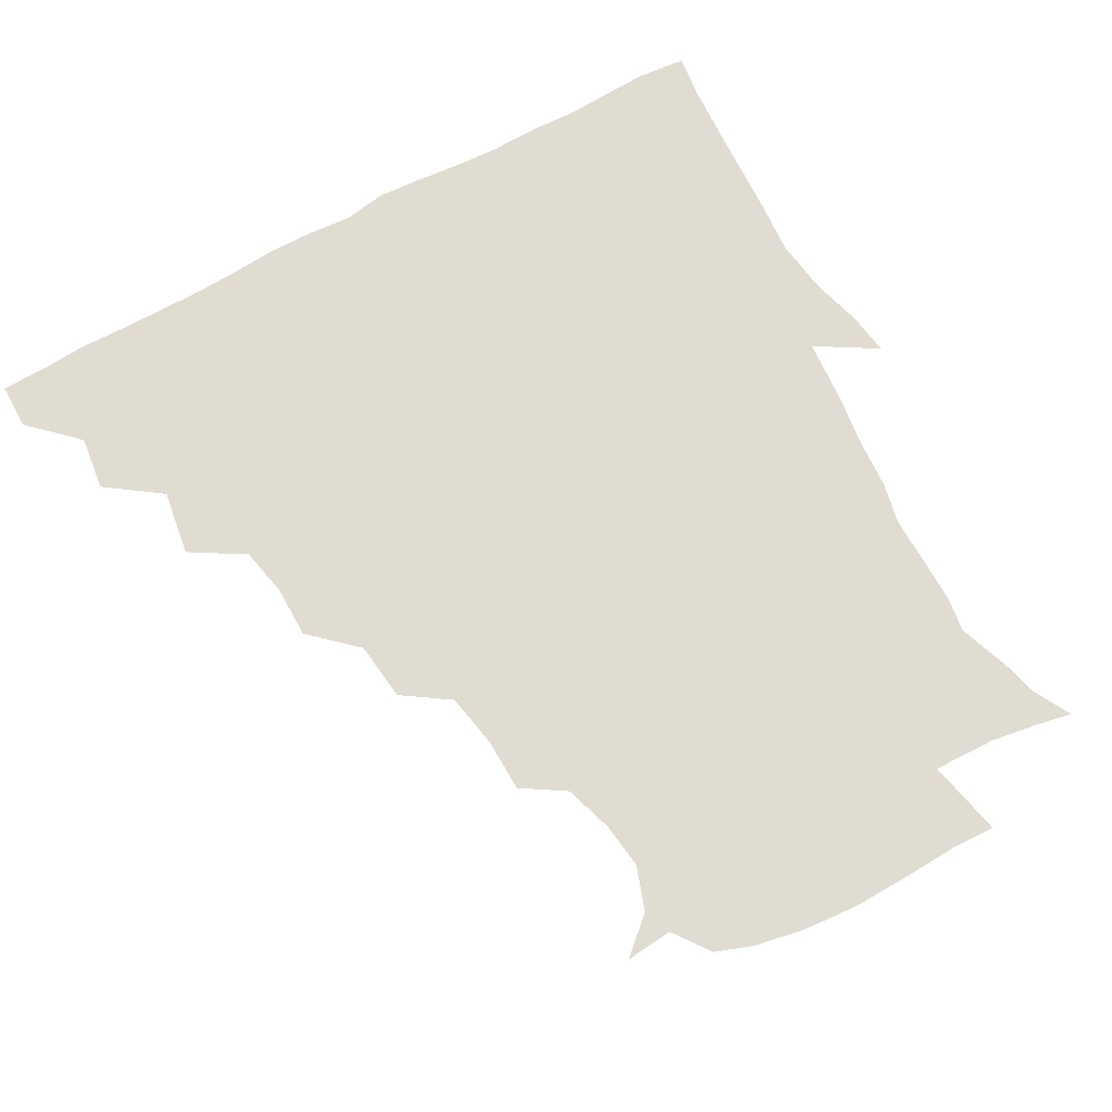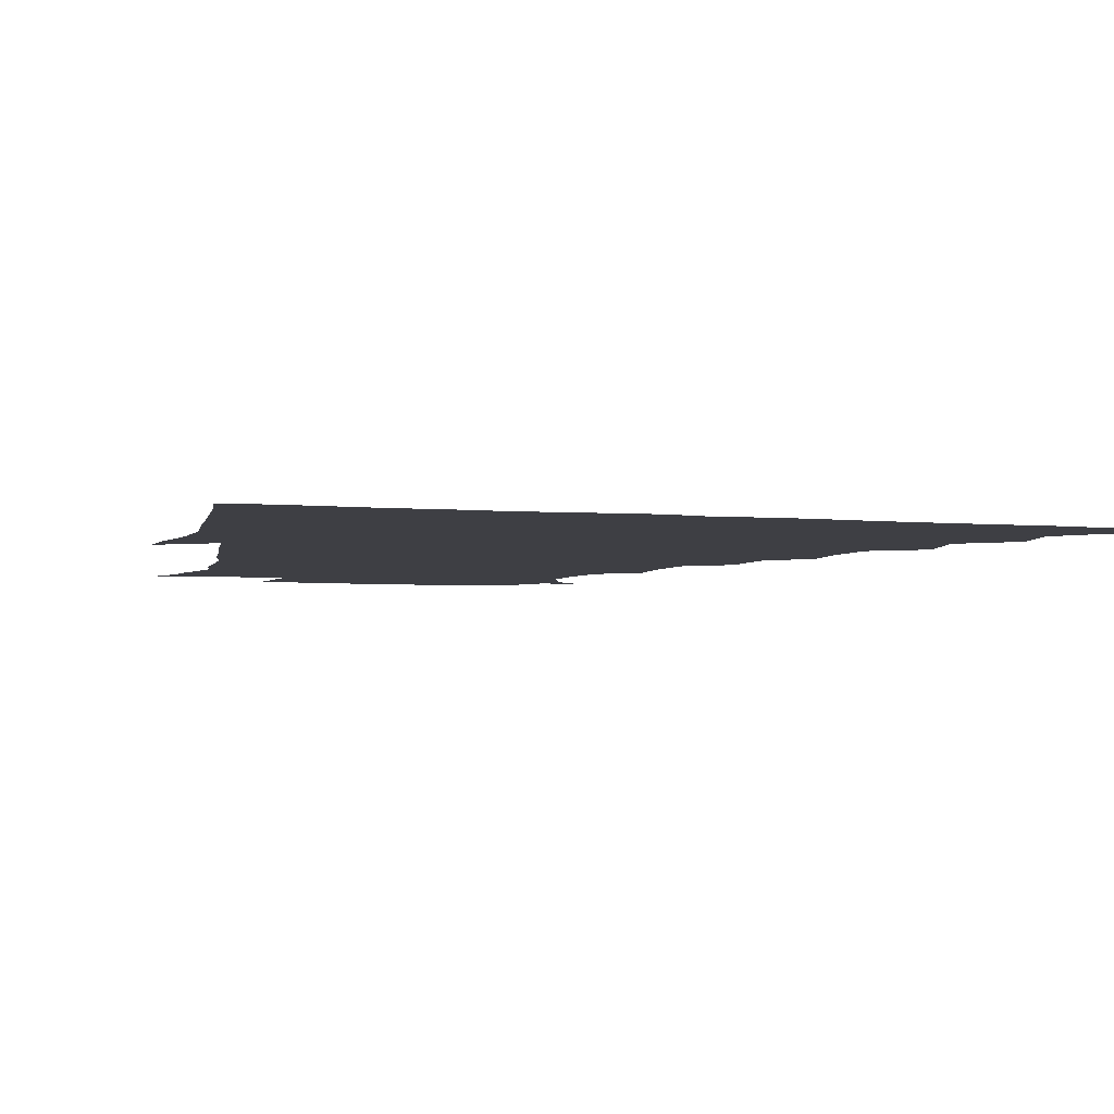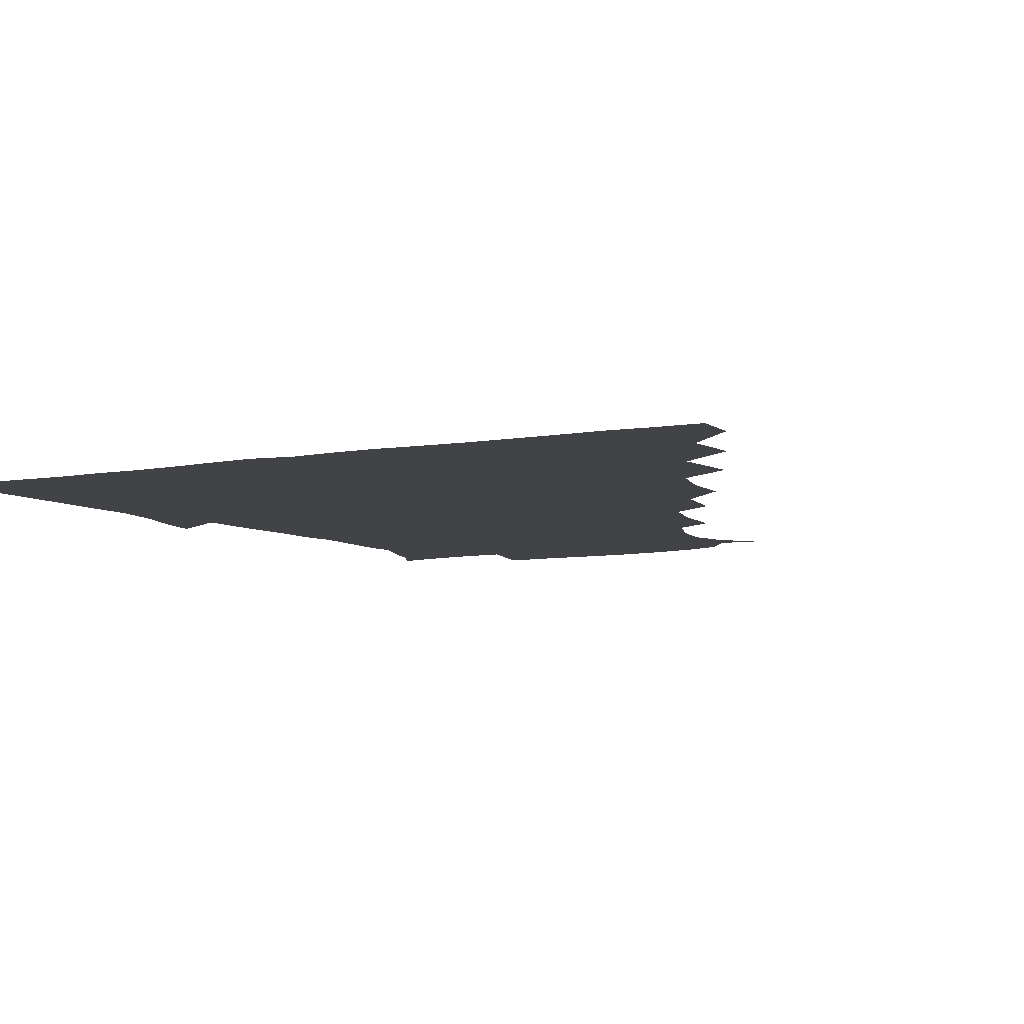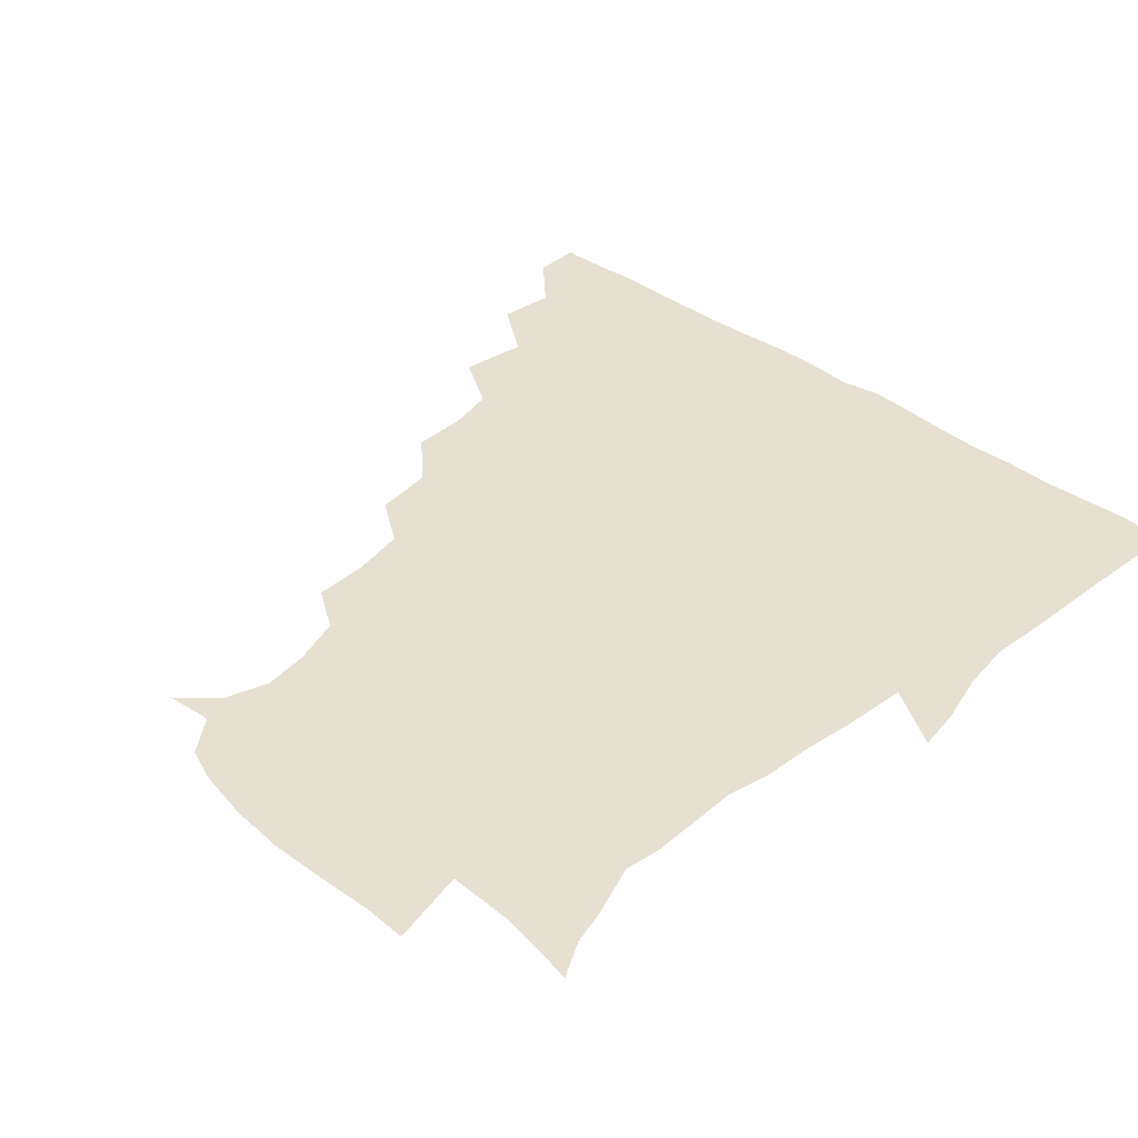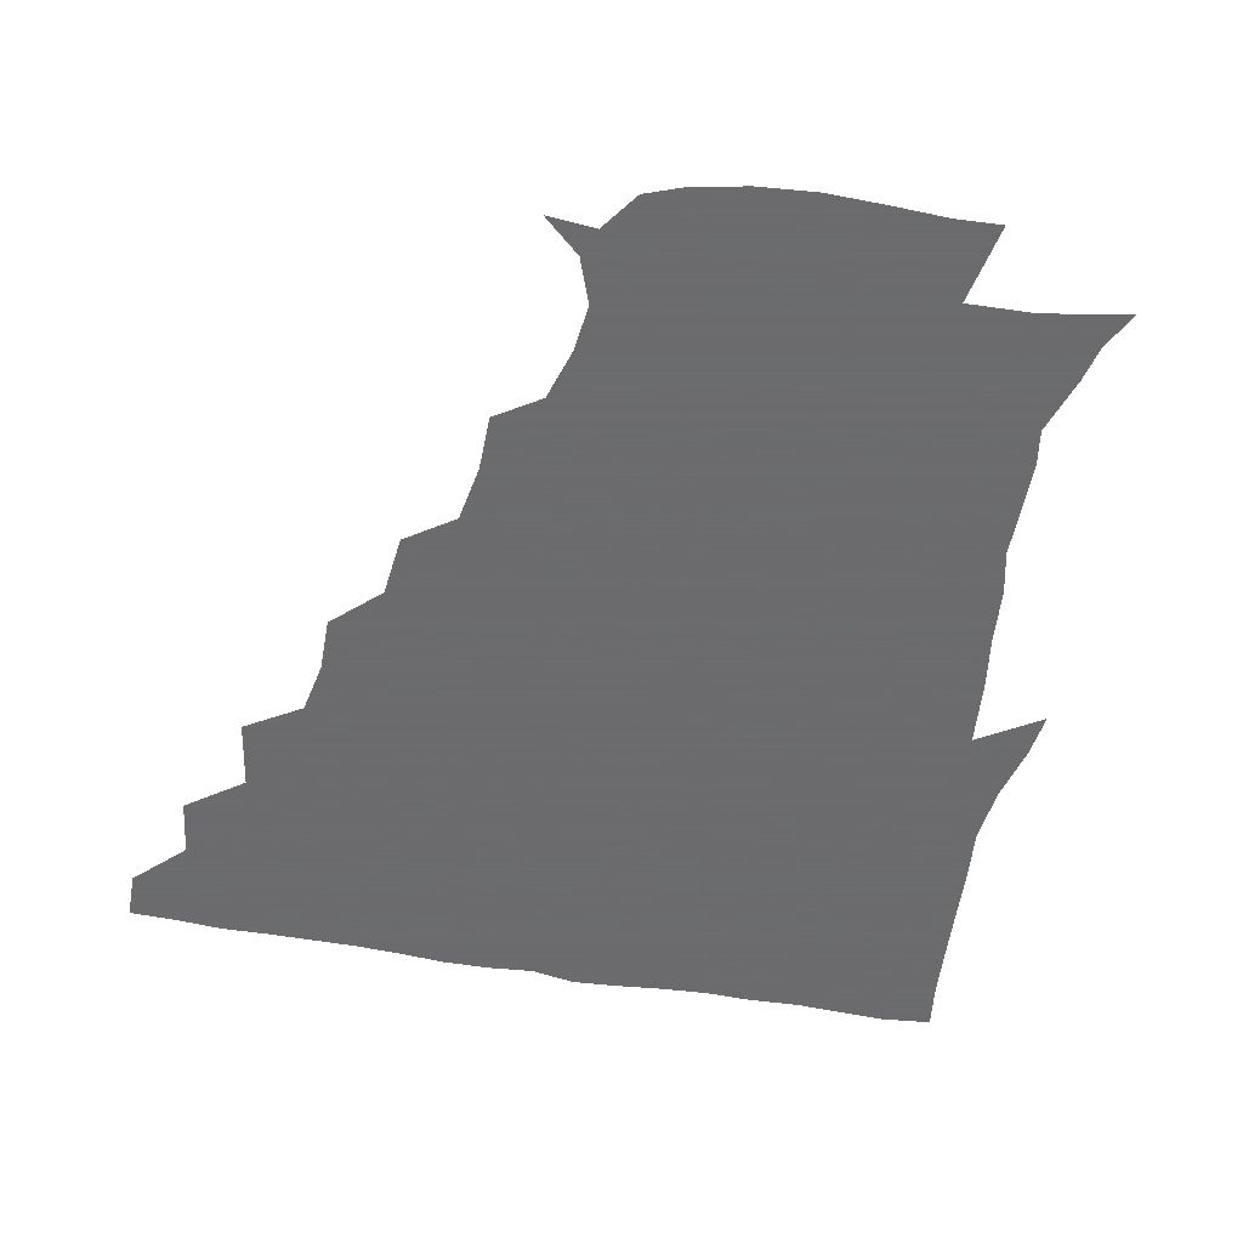
<metadata>
{"format":"obj","ext":"obj","renderer":"f3d","projection":"perspective","resolution":1024,"background":"white","views":[{"elev":69.3,"azim":-29.2,"up":"+Z"},{"elev":-4.5,"azim":164.2,"up":"+Z"},{"elev":-7.3,"azim":-152.6,"up":"+Z"},{"elev":38.5,"azim":43.0,"up":"+Z"},{"elev":-53.5,"azim":-10.8,"up":"+Z"}]}
</metadata>
<code>
v 436 420.1 0
v 436.2 435.5 0
v 449.4 386.1 0
v 451.9 404.5 0
v 452.3 420.6 0
v 451.5 435.8 0
v 464.2 350.6 0
v 467.9 372.8 0
v 468.3 390.9 0
v 467.2 405.7 0
v 466.8 420.8 0
v 466.4 436.9 0
v 485.5 305.6 0
v 485.7 323.1 0
v 482.4 339.5 0
v 482.7 359 0
v 483.6 376.5 0
v 483.4 391.8 0
v 482.3 406.2 0
v 481.6 421.2 0
v 481.4 436.5 0
v 502.9 271.5 0
v 500.8 291.3 0
v 498.5 308.6 0
v 501.4 332.9 0
v 497.5 344.8 0
v 498.8 362.6 0
v 498.1 377.1 0
v 497.5 391.6 0
v 497.2 406.2 0
v 496.9 420.6 0
v 496.4 436.4 0
v 522 224.8 0
v 521.7 242.7 0
v 518.6 260.8 0
v 516 281.4 0
v 514.3 297.7 0
v 514.4 316.9 0
v 514.6 334.4 0
v 512.5 346.6 0
v 513.9 363.9 0
v 512.8 377.4 0
v 512.3 391.7 0
v 511.8 406.2 0
v 511.6 421 0
v 511.4 436.4 0
v 525.9 158.7 0
v 537.9 169.2 0
v 543.2 183.8 0
v 541.5 198.8 0
v 536.4 215.4 0
v 534.9 236.4 0
v 532.5 251.8 0
v 530.8 269.3 0
v 529.3 284.8 0
v 529.3 303.4 0
v 528.5 317.9 0
v 528.1 333.7 0
v 528 348.5 0
v 528.1 363.3 0
v 527.7 377.4 0
v 526.7 391.7 0
v 526.7 406.2 0
v 526.4 421.1 0
v 526.3 437.1 0
v 541.6 160 0
v 551.5 176.6 0
v 552.3 192.9 0
v 549.8 205.7 0
v 547.8 224.4 0
v 547.3 242.9 0
v 545.5 256.6 0
v 543.9 271.1 0
v 543.7 288.2 0
v 543.3 304.5 0
v 543.2 319.5 0
v 542.9 334.2 0
v 542.7 348.7 0
v 543.5 364.1 0
v 542.7 377.4 0
v 542.1 391.5 0
v 541.8 406.1 0
v 541.1 422 0
v 540.8 438.2 0
v 550.4 147.7 0
v 558.6 163 0
v 563.6 181.5 0
v 562.4 197.5 0
v 562.6 212.3 0
v 560.2 229.5 0
v 560.4 244.6 0
v 558.9 258.9 0
v 558.5 275 0
v 558.5 290.7 0
v 557.7 304.2 0
v 557.4 319.9 0
v 557.6 334.5 0
v 557.2 348.2 0
v 557.4 363.5 0
v 557.1 377.2 0
v 556.8 391.4 0
v 557.2 405.5 0
v 556.7 420.3 0
v 555.3 438 0
v 562.9 143.1 0
v 574.2 167 0
v 576.1 184.2 0
v 574.7 197.3 0
v 574.4 217.3 0
v 573.7 229 0
v 573.8 244.9 0
v 572.9 259.7 0
v 572.4 275.5 0
v 572.2 291.2 0
v 572.8 306.1 0
v 571.7 318.1 0
v 571.9 334.2 0
v 571.9 348.4 0
v 572 363 0
v 571.9 377.1 0
v 571.8 391.3 0
v 571.9 405.5 0
v 571.3 420.4 0
v 570.4 436.7 0
v 579.6 139.8 0
v 587.7 167.8 0
v 588.5 185.4 0
v 589.4 199 0
v 587 216.3 0
v 587.6 228.3 0
v 586.8 246.5 0
v 586.8 261.5 0
v 587 276.1 0
v 586.5 290.5 0
v 586.7 306.8 0
v 586.9 320.6 0
v 587 335.5 0
v 586.9 349.1 0
v 587 363.2 0
v 587.1 377.3 0
v 587 391.3 0
v 586.7 405.4 0
v 585.8 421.2 0
v 584.5 439.1 0
v 597.9 138.1 0
v 601.3 167.9 0
v 601.3 186.2 0
v 601.9 203.2 0
v 601.7 216.4 0
v 602.1 231 0
v 601 246.8 0
v 600.4 261.4 0
v 601 276.4 0
v 601 291.4 0
v 601.1 306.6 0
v 601.4 319.9 0
v 601.3 334.7 0
v 601.4 348.4 0
v 601.7 363.3 0
v 602 377.5 0
v 601.9 391.5 0
v 601.2 406.3 0
v 600.5 421.2 0
v 598.7 438.2 0
v 616.8 138.4 0
v 615.3 167.8 0
v 615.1 186.4 0
v 615 200.5 0
v 615 216.5 0
v 615 233 0
v 614.8 248.5 0
v 615.3 261 0
v 614.8 277 0
v 615.2 291.4 0
v 615.1 306.5 0
v 615.9 321.4 0
v 615.9 334.9 0
v 616.1 349.3 0
v 616.3 363.5 0
v 616.7 377.9 0
v 616.7 391.7 0
v 616.6 405.9 0
v 615.4 421.3 0
v 613.7 436.8 0
v 634.8 139.1 0
v 630 165.8 0
v 628.4 184.4 0
v 628.3 199.8 0
v 628 216.9 0
v 628.1 232.8 0
v 628.2 246.5 0
v 629.3 261.8 0
v 629.2 275.8 0
v 629.4 290.6 0
v 629.6 305 0
v 629.7 321.3 0
v 630.2 335.6 0
v 630.4 349.2 0
v 630.7 364.1 0
v 631.2 378.2 0
v 631.3 392 0
v 631.5 406.2 0
v 631.1 420.6 0
v 629.4 435.8 0
v 649.4 138.3 0
v 644.3 163.8 0
v 641.9 182.8 0
v 641 199.7 0
v 640.8 216.1 0
v 640.8 231.9 0
v 641.8 244.7 0
v 642 261.4 0
v 643.1 275.1 0
v 643.6 289.9 0
v 644 304.3 0
v 643.5 320.7 0
v 643.7 336.2 0
v 644.7 349 0
v 645.1 363 0
v 645.5 378.4 0
v 646.5 392.9 0
v 646.7 406.2 0
v 646.4 420.3 0
v 644.2 436.3 0
v 664.9 163.1 0
v 657.3 180.3 0
v 654.8 195.9 0
v 652.8 213.6 0
v 653.6 228.4 0
v 654.8 241.9 0
v 655.2 257.6 0
v 656.2 273 0
v 656.7 289.3 0
v 657.4 305.5 0
v 657.9 320 0
v 657.7 334.9 0
v 658.2 349.7 0
v 659 363.7 0
v 659.6 378.5 0
v 660.3 392.6 0
v 660.7 406.5 0
v 661 420.7 0
v 660.7 435.5 0
v 680.7 160.5 0
v 671.3 177.8 0
v 667.4 193.5 0
v 665.2 208.3 0
v 665.7 223.4 0
v 666.4 238.2 0
v 667.7 252.3 0
v 668.6 269.4 0
v 669.6 285.9 0
v 671.1 302.3 0
v 672.1 318.8 0
v 671.3 333.6 0
v 671 349.1 0
v 671.6 364.5 0
v 673.1 378.2 0
v 674.1 392.8 0
v 675 406.4 0
v 675.6 420.6 0
v 675.6 436.2 0
v 692.5 158 0
v 686.1 170.4 0
v 683.5 181.5 0
v 677.3 199.8 0
v 679.1 211.3 0
v 679.2 226.3 0
v 679.1 242.9 0
v 682.3 256.8 0
v 683.6 274 0
v 686.2 291.9 0
v 688 313.3 0
v 685.3 329.8 0
v 684.9 344.3 0
v 685.3 359.8 0
v 686.3 375.9 0
v 687.3 391.8 0
v 689 406.1 0
v 689.8 420.2 0
v 690.6 436.7 0
v 708.5 300.7 0
v 706.7 314.8 0
v 702 332.8 0
v 699.9 351 0
v 701.4 367.5 0
v 702.4 385.5 0
v 703.5 403.8 0
v 704.6 419.9 0
v 706.6 435.1 0
f 4 5 1
f 1 5 2
f 5 6 2
f 8 9 3
f 3 9 4
f 9 10 4
f 4 10 5
f 10 11 5
f 5 11 6
f 11 12 6
f 15 16 7
f 7 16 8
f 16 17 8
f 8 17 9
f 17 18 9
f 9 18 10
f 18 19 10
f 10 19 11
f 19 20 11
f 11 20 12
f 20 21 12
f 23 24 13
f 13 24 14
f 24 25 14
f 14 25 15
f 25 26 15
f 15 26 16
f 26 27 16
f 16 27 17
f 27 28 17
f 17 28 18
f 28 29 18
f 18 29 19
f 29 30 19
f 19 30 20
f 30 31 20
f 20 31 21
f 31 32 21
f 35 36 22
f 22 36 23
f 36 37 23
f 23 37 24
f 37 38 24
f 24 38 25
f 38 39 25
f 25 39 26
f 39 40 26
f 26 40 27
f 40 41 27
f 27 41 28
f 41 42 28
f 28 42 29
f 42 43 29
f 29 43 30
f 43 44 30
f 30 44 31
f 44 45 31
f 31 45 32
f 45 46 32
f 51 52 33
f 33 52 34
f 52 53 34
f 34 53 35
f 53 54 35
f 35 54 36
f 54 55 36
f 36 55 37
f 55 56 37
f 37 56 38
f 56 57 38
f 38 57 39
f 57 58 39
f 39 58 40
f 58 59 40
f 40 59 41
f 59 60 41
f 41 60 42
f 60 61 42
f 42 61 43
f 61 62 43
f 43 62 44
f 62 63 44
f 44 63 45
f 63 64 45
f 45 64 46
f 64 65 46
f 47 66 48
f 66 67 48
f 48 67 49
f 67 68 49
f 49 68 50
f 68 69 50
f 50 69 51
f 69 70 51
f 51 70 52
f 70 71 52
f 52 71 53
f 71 72 53
f 53 72 54
f 72 73 54
f 54 73 55
f 73 74 55
f 55 74 56
f 74 75 56
f 56 75 57
f 75 76 57
f 57 76 58
f 76 77 58
f 58 77 59
f 77 78 59
f 59 78 60
f 78 79 60
f 60 79 61
f 79 80 61
f 61 80 62
f 80 81 62
f 62 81 63
f 81 82 63
f 63 82 64
f 82 83 64
f 64 83 65
f 83 84 65
f 85 86 66
f 66 86 67
f 86 87 67
f 67 87 68
f 87 88 68
f 68 88 69
f 88 89 69
f 69 89 70
f 89 90 70
f 70 90 71
f 90 91 71
f 71 91 72
f 91 92 72
f 72 92 73
f 92 93 73
f 73 93 74
f 93 94 74
f 74 94 75
f 94 95 75
f 75 95 76
f 95 96 76
f 76 96 77
f 96 97 77
f 77 97 78
f 97 98 78
f 78 98 79
f 98 99 79
f 79 99 80
f 99 100 80
f 80 100 81
f 100 101 81
f 81 101 82
f 101 102 82
f 82 102 83
f 102 103 83
f 83 103 84
f 103 104 84
f 85 105 86
f 105 106 86
f 86 106 87
f 106 107 87
f 87 107 88
f 107 108 88
f 88 108 89
f 108 109 89
f 89 109 90
f 109 110 90
f 90 110 91
f 110 111 91
f 91 111 92
f 111 112 92
f 92 112 93
f 112 113 93
f 93 113 94
f 113 114 94
f 94 114 95
f 114 115 95
f 95 115 96
f 115 116 96
f 96 116 97
f 116 117 97
f 97 117 98
f 117 118 98
f 98 118 99
f 118 119 99
f 99 119 100
f 119 120 100
f 100 120 101
f 120 121 101
f 101 121 102
f 121 122 102
f 102 122 103
f 122 123 103
f 103 123 104
f 123 124 104
f 105 125 106
f 125 126 106
f 106 126 107
f 126 127 107
f 107 127 108
f 127 128 108
f 108 128 109
f 128 129 109
f 109 129 110
f 129 130 110
f 110 130 111
f 130 131 111
f 111 131 112
f 131 132 112
f 112 132 113
f 132 133 113
f 113 133 114
f 133 134 114
f 114 134 115
f 134 135 115
f 115 135 116
f 135 136 116
f 116 136 117
f 136 137 117
f 117 137 118
f 137 138 118
f 118 138 119
f 138 139 119
f 119 139 120
f 139 140 120
f 120 140 121
f 140 141 121
f 121 141 122
f 141 142 122
f 122 142 123
f 142 143 123
f 123 143 124
f 143 144 124
f 125 145 126
f 145 146 126
f 126 146 127
f 146 147 127
f 127 147 128
f 147 148 128
f 128 148 129
f 148 149 129
f 129 149 130
f 149 150 130
f 130 150 131
f 150 151 131
f 131 151 132
f 151 152 132
f 132 152 133
f 152 153 133
f 133 153 134
f 153 154 134
f 134 154 135
f 154 155 135
f 135 155 136
f 155 156 136
f 136 156 137
f 156 157 137
f 137 157 138
f 157 158 138
f 138 158 139
f 158 159 139
f 139 159 140
f 159 160 140
f 140 160 141
f 160 161 141
f 141 161 142
f 161 162 142
f 142 162 143
f 162 163 143
f 143 163 144
f 163 164 144
f 145 165 146
f 165 166 146
f 146 166 147
f 166 167 147
f 147 167 148
f 167 168 148
f 148 168 149
f 168 169 149
f 149 169 150
f 169 170 150
f 150 170 151
f 170 171 151
f 151 171 152
f 171 172 152
f 152 172 153
f 172 173 153
f 153 173 154
f 173 174 154
f 154 174 155
f 174 175 155
f 155 175 156
f 175 176 156
f 156 176 157
f 176 177 157
f 157 177 158
f 177 178 158
f 158 178 159
f 178 179 159
f 159 179 160
f 179 180 160
f 160 180 161
f 180 181 161
f 161 181 162
f 181 182 162
f 162 182 163
f 182 183 163
f 163 183 164
f 183 184 164
f 165 185 166
f 185 186 166
f 166 186 167
f 186 187 167
f 167 187 168
f 187 188 168
f 168 188 169
f 188 189 169
f 169 189 170
f 189 190 170
f 170 190 171
f 190 191 171
f 171 191 172
f 191 192 172
f 172 192 173
f 192 193 173
f 173 193 174
f 193 194 174
f 174 194 175
f 194 195 175
f 175 195 176
f 195 196 176
f 176 196 177
f 196 197 177
f 177 197 178
f 197 198 178
f 178 198 179
f 198 199 179
f 179 199 180
f 199 200 180
f 180 200 181
f 200 201 181
f 181 201 182
f 201 202 182
f 182 202 183
f 202 203 183
f 183 203 184
f 203 204 184
f 185 205 186
f 205 206 186
f 186 206 187
f 206 207 187
f 187 207 188
f 207 208 188
f 188 208 189
f 208 209 189
f 189 209 190
f 209 210 190
f 190 210 191
f 210 211 191
f 191 211 192
f 211 212 192
f 192 212 193
f 212 213 193
f 193 213 194
f 213 214 194
f 194 214 195
f 214 215 195
f 195 215 196
f 215 216 196
f 196 216 197
f 216 217 197
f 197 217 198
f 217 218 198
f 198 218 199
f 218 219 199
f 199 219 200
f 219 220 200
f 200 220 201
f 220 221 201
f 201 221 202
f 221 222 202
f 202 222 203
f 222 223 203
f 203 223 204
f 223 224 204
f 206 225 207
f 225 226 207
f 207 226 208
f 226 227 208
f 208 227 209
f 227 228 209
f 209 228 210
f 228 229 210
f 210 229 211
f 229 230 211
f 211 230 212
f 230 231 212
f 212 231 213
f 231 232 213
f 213 232 214
f 232 233 214
f 214 233 215
f 233 234 215
f 215 234 216
f 234 235 216
f 216 235 217
f 235 236 217
f 217 236 218
f 236 237 218
f 218 237 219
f 237 238 219
f 219 238 220
f 238 239 220
f 220 239 221
f 239 240 221
f 221 240 222
f 240 241 222
f 222 241 223
f 241 242 223
f 223 242 224
f 242 243 224
f 225 244 226
f 244 245 226
f 226 245 227
f 245 246 227
f 227 246 228
f 246 247 228
f 228 247 229
f 247 248 229
f 229 248 230
f 248 249 230
f 230 249 231
f 249 250 231
f 231 250 232
f 250 251 232
f 232 251 233
f 251 252 233
f 233 252 234
f 252 253 234
f 234 253 235
f 253 254 235
f 235 254 236
f 254 255 236
f 236 255 237
f 255 256 237
f 237 256 238
f 256 257 238
f 238 257 239
f 257 258 239
f 239 258 240
f 258 259 240
f 240 259 241
f 259 260 241
f 241 260 242
f 260 261 242
f 242 261 243
f 261 262 243
f 244 263 245
f 263 264 245
f 245 264 246
f 264 265 246
f 246 265 247
f 265 266 247
f 247 266 248
f 266 267 248
f 248 267 249
f 267 268 249
f 249 268 250
f 268 269 250
f 250 269 251
f 269 270 251
f 251 270 252
f 270 271 252
f 252 271 253
f 271 272 253
f 253 272 254
f 272 273 254
f 254 273 255
f 273 274 255
f 255 274 256
f 274 275 256
f 256 275 257
f 275 276 257
f 257 276 258
f 276 277 258
f 258 277 259
f 277 278 259
f 259 278 260
f 278 279 260
f 260 279 261
f 279 280 261
f 261 280 262
f 280 281 262
f 273 282 274
f 282 283 274
f 274 283 275
f 283 284 275
f 275 284 276
f 284 285 276
f 276 285 277
f 285 286 277
f 277 286 278
f 286 287 278
f 278 287 279
f 287 288 279
f 279 288 280
f 288 289 280
f 280 289 281
f 289 290 281

</code>
